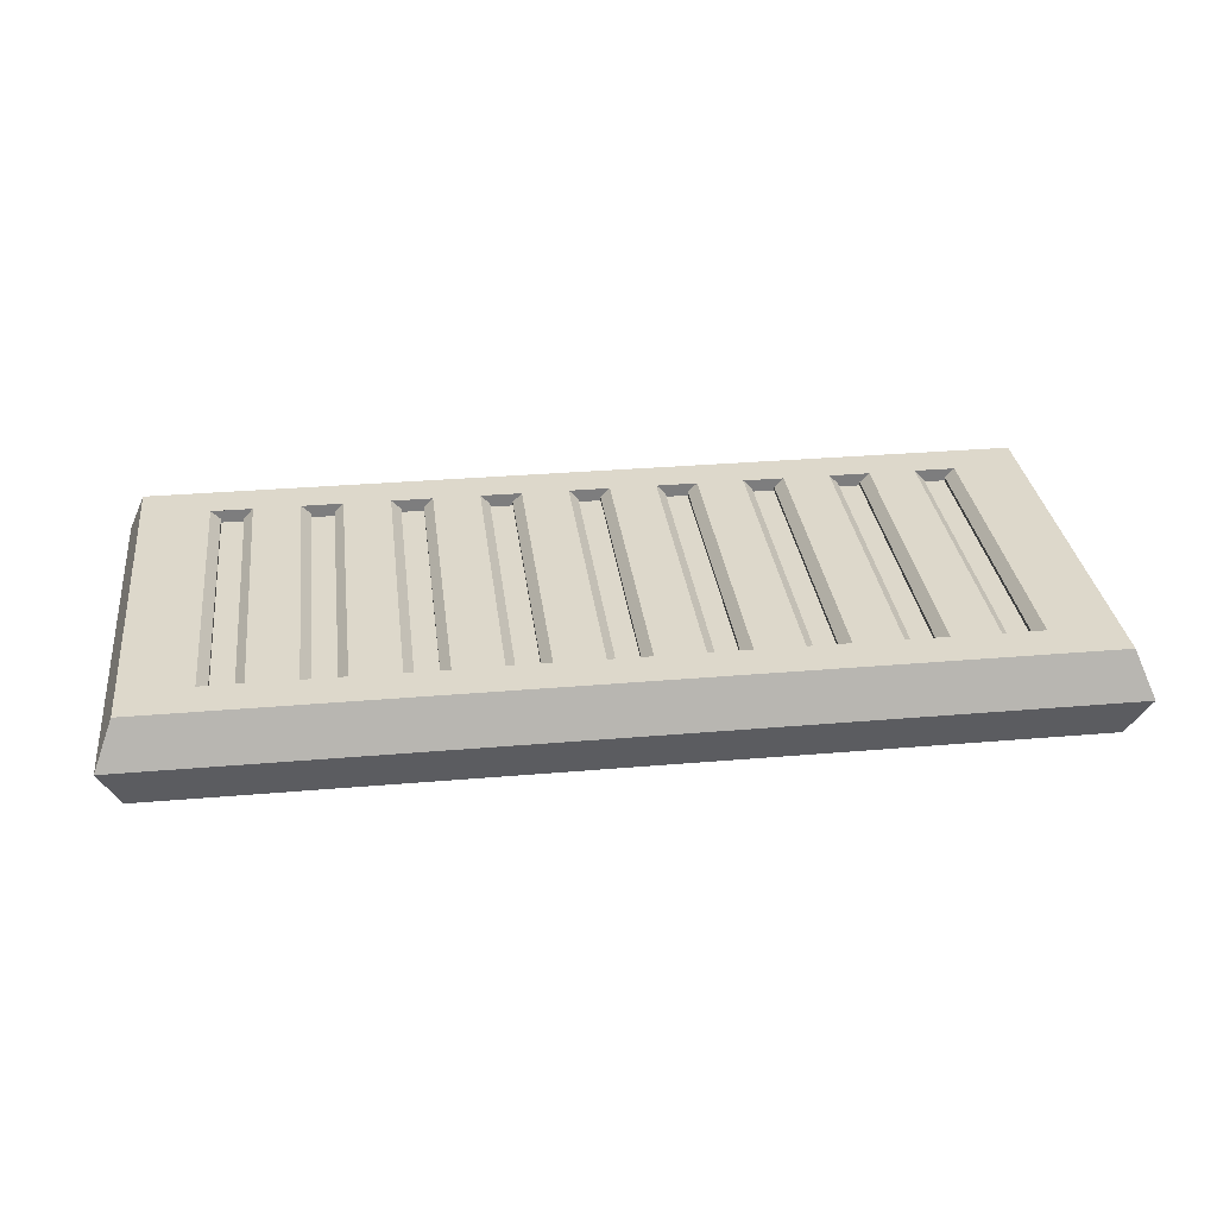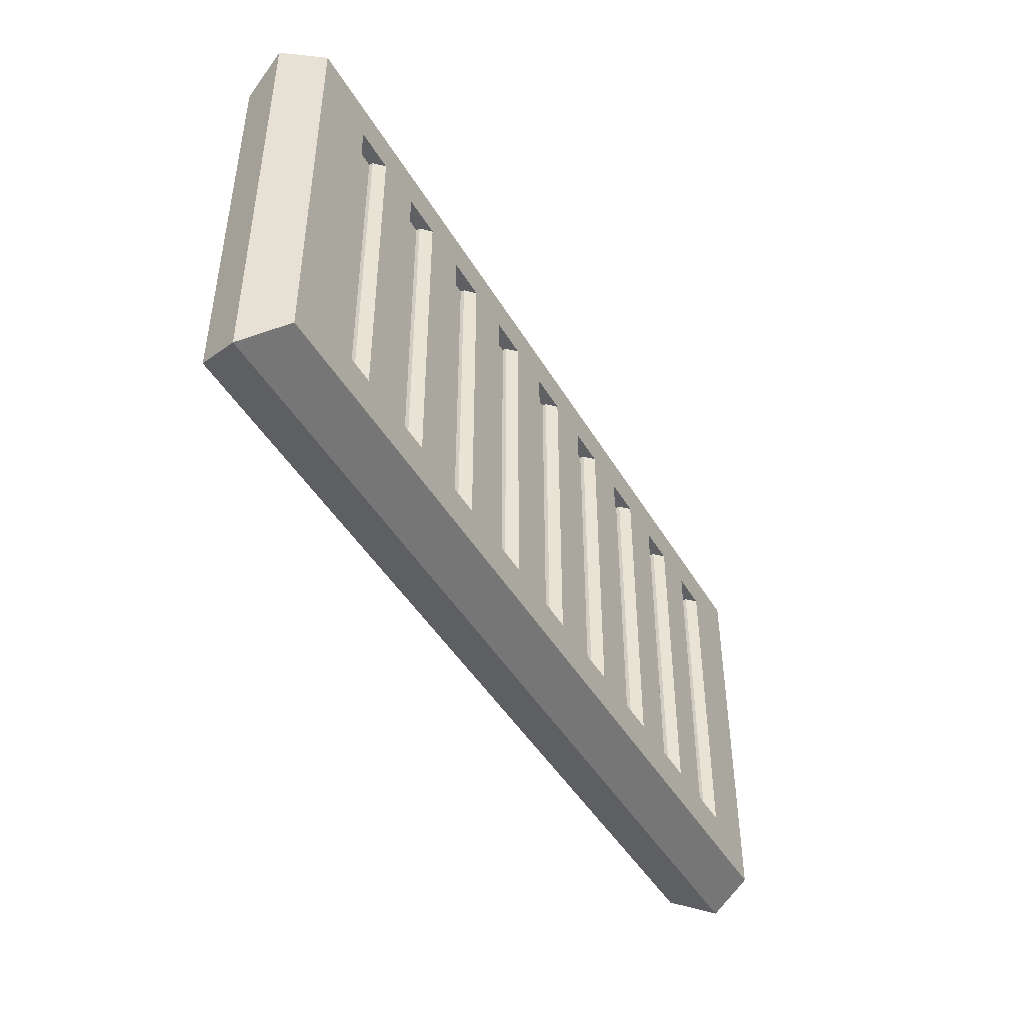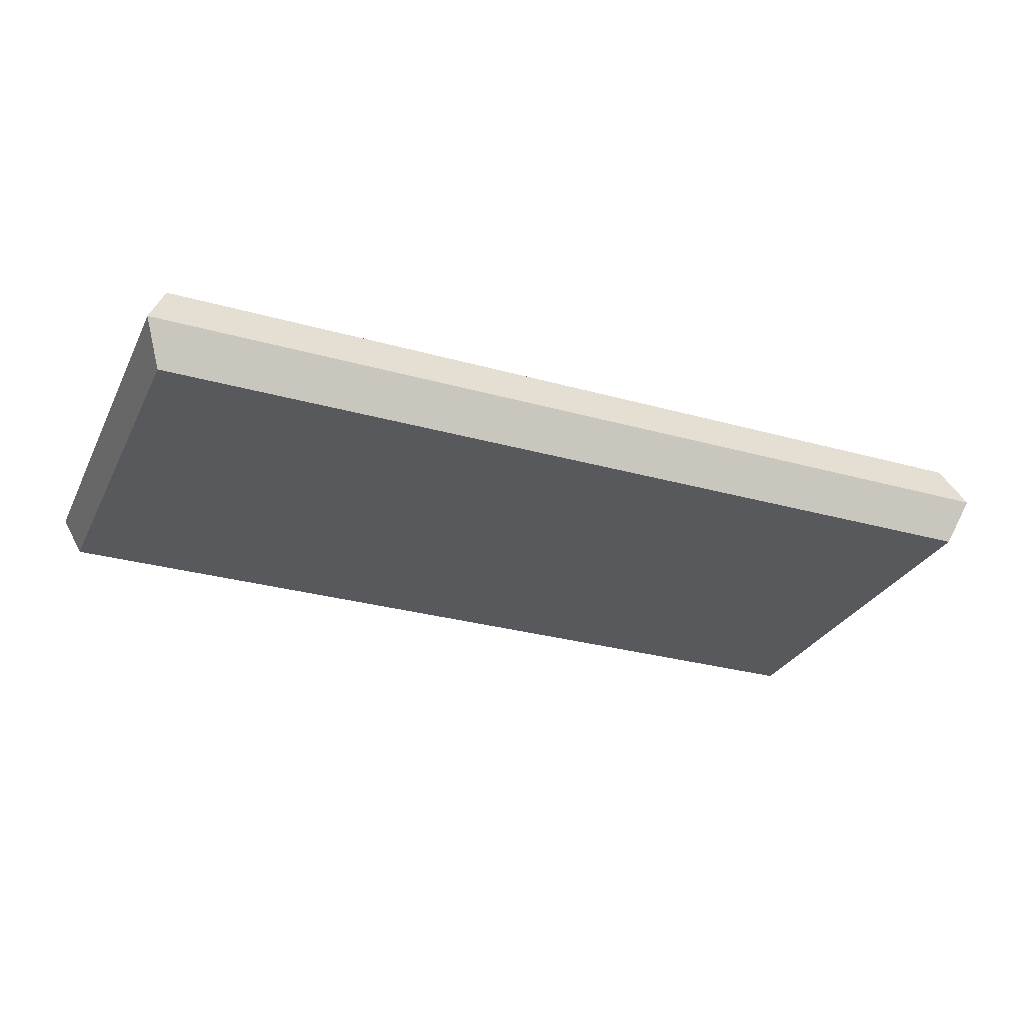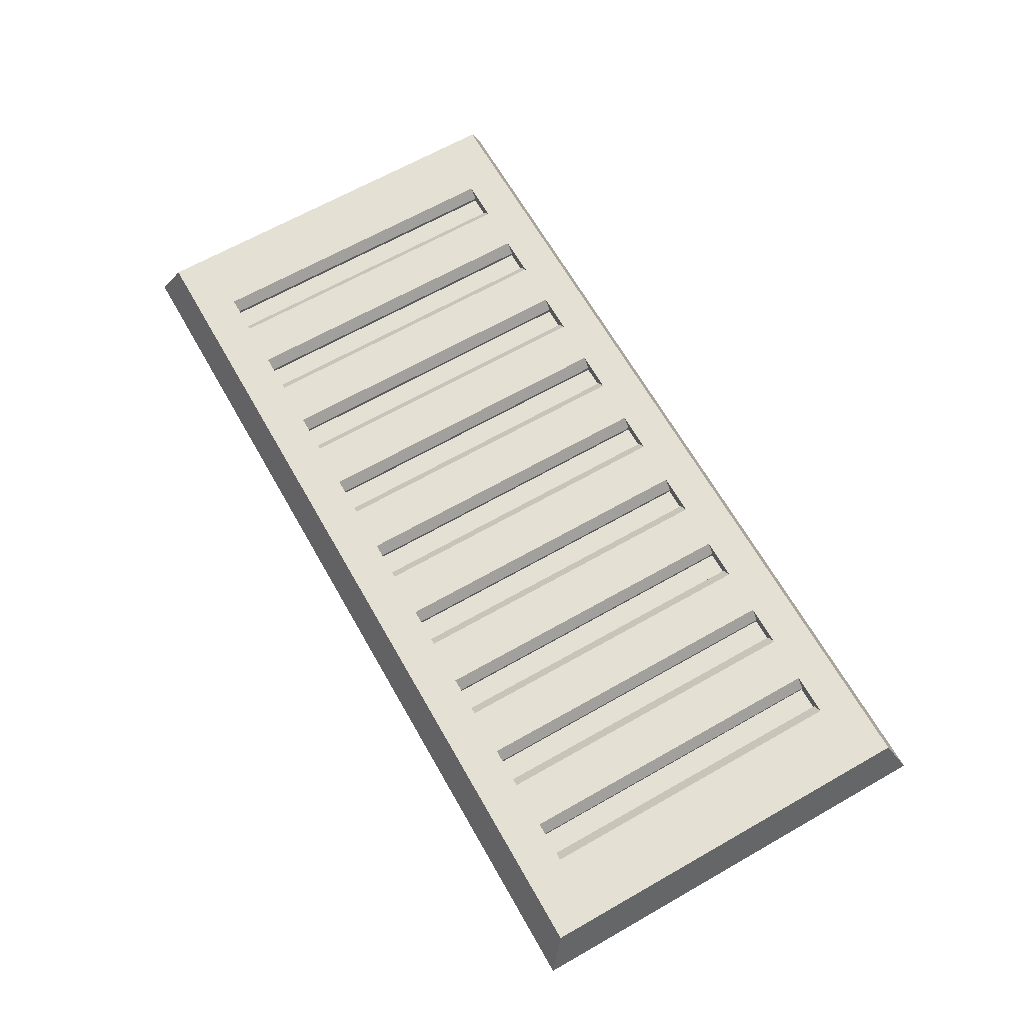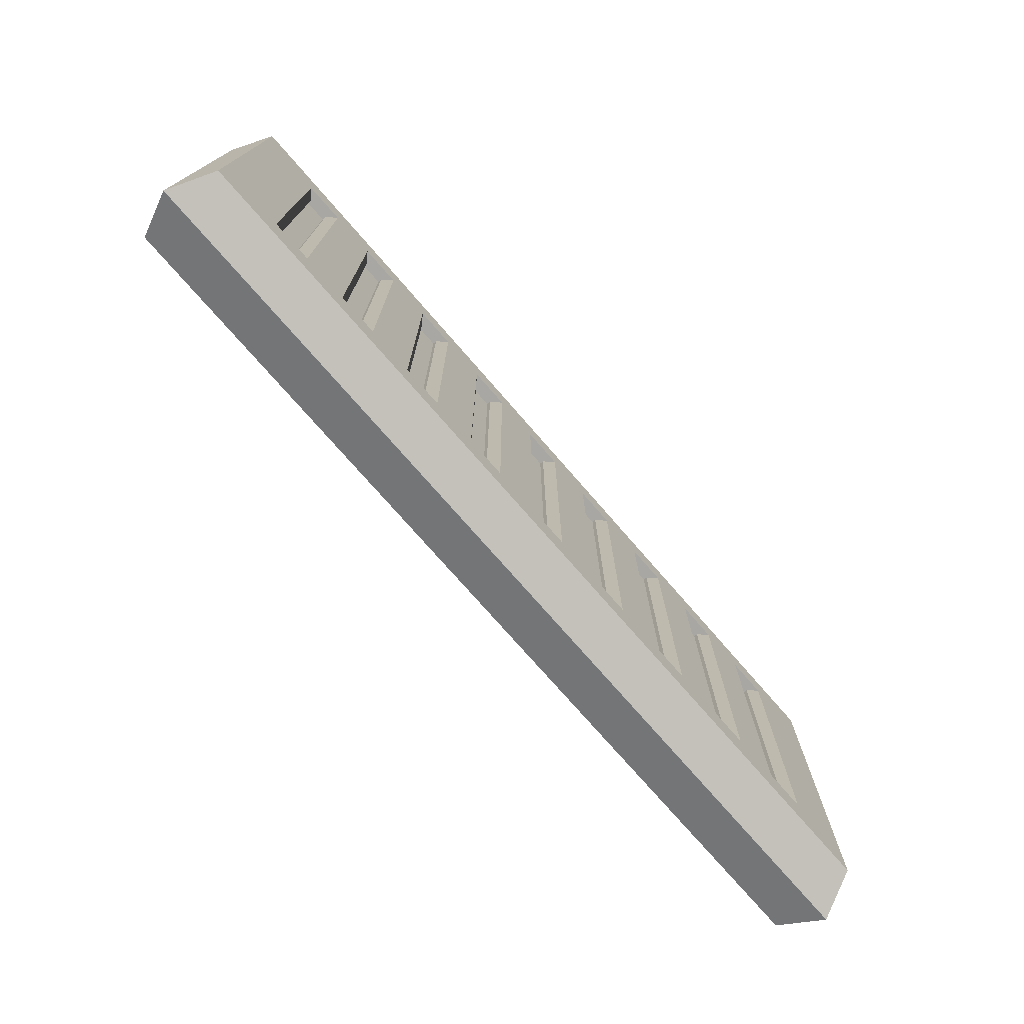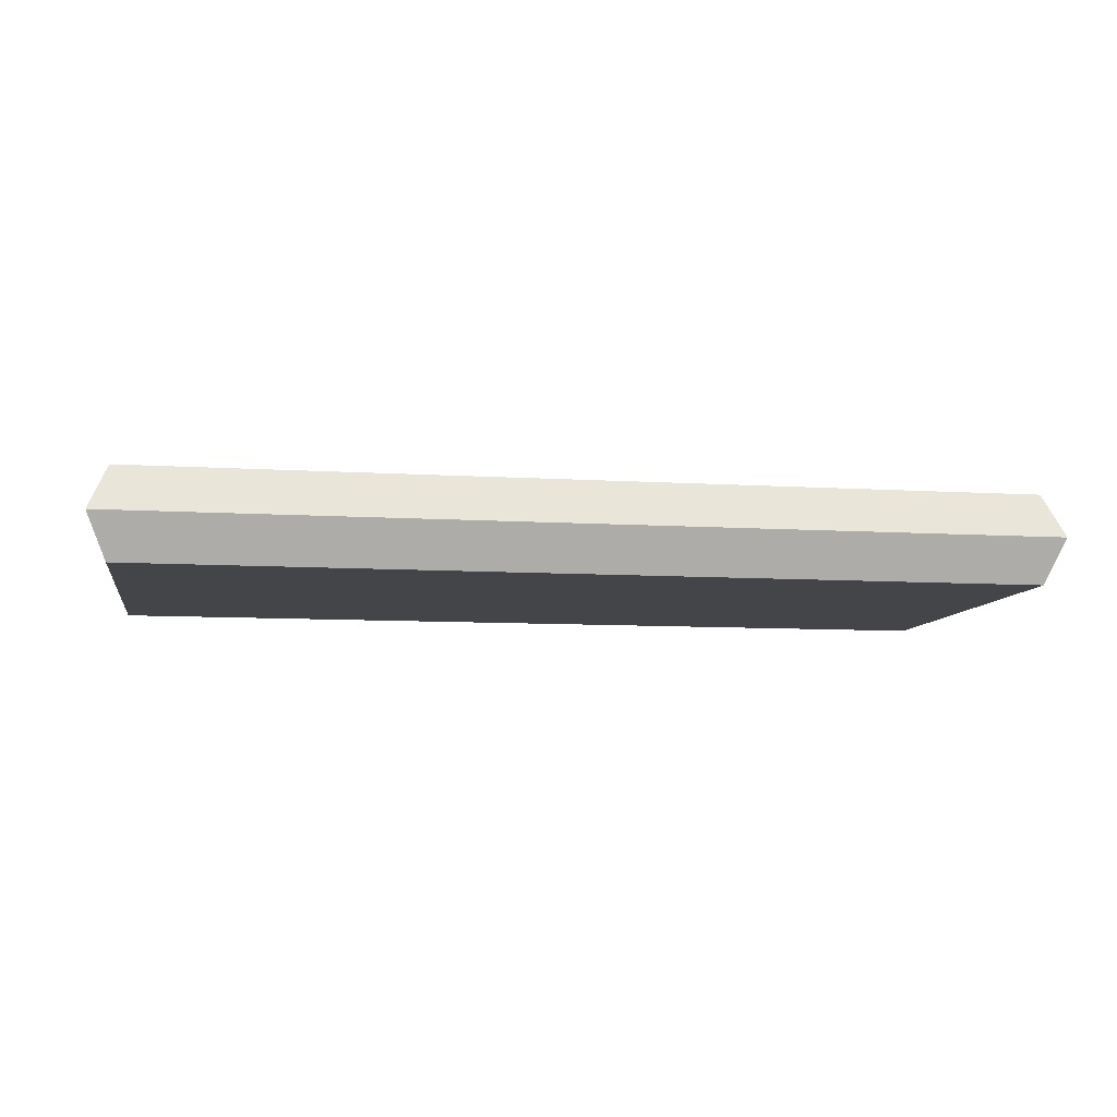
<metadata>
{"format":"obj","ext":"obj","renderer":"f3d","projection":"perspective","resolution":1024,"background":"white","views":[{"elev":31.2,"azim":173.0,"up":"+Z"},{"elev":-45.2,"azim":-61.2,"up":"+Y"},{"elev":-29.4,"azim":157.4,"up":"+Z"},{"elev":66.1,"azim":-119.7,"up":"+Z"},{"elev":-74.7,"azim":-49.0,"up":"+Y"},{"elev":-8.7,"azim":170.3,"up":"+Z"}]}
</metadata>
<code>
o Vent
v -0.5813 -0.2274 0.01563
v -0.5813 0.2274 0.01563
v -0.6375 -0.2836 -0.1127
v -0.6375 0.2836 -0.1127
v 0.5813 -0.2274 0.01563
v 0.5813 0.2274 0.01563
v 0.6375 -0.2836 -0.1127
v 0.6375 0.2836 -0.1127
v -0.6637 -0.3097 -0.04852
v -0.6637 0.3097 -0.04852
v 0.6637 -0.3097 -0.04852
v 0.6637 0.3097 -0.04852
v -0.01642 0.2274 -0.003395
v 0.01642 0.2274 -0.003395
v 0.1439 -0.2274 -0.003395
v 0.1111 -0.2274 -0.003395
v 0.1111 0.2274 -0.003395
v 0.1439 0.2274 -0.003395
v 0.2714 -0.2274 -0.003395
v 0.2386 -0.2274 -0.003395
v 0.2386 0.2274 -0.003395
v 0.2714 0.2274 -0.003395
v 0.399 -0.2274 -0.003395
v 0.3661 -0.2274 -0.003395
v 0.3661 0.2274 -0.003395
v 0.399 0.2274 -0.003395
v 0.5265 -0.2274 -0.003395
v 0.4936 -0.2274 -0.003395
v 0.4936 0.2274 -0.003395
v 0.5265 0.2274 -0.003395
v -0.6375 -0.2836 0.01563
v -0.6375 0.2836 0.01563
v 0.6375 0.2836 0.01563
v 0.6375 -0.2836 0.01563
v -0.01642 -0.2274 -0.003395
v 0.01642 -0.2274 -0.003395
v -0.1111 0.2274 -0.003395
v -0.1439 0.2274 -0.003395
v -0.1439 -0.2274 -0.003395
v -0.1111 -0.2274 -0.003395
v -0.2386 0.2274 -0.003395
v -0.2714 0.2274 -0.003395
v -0.2714 -0.2274 -0.003395
v -0.2386 -0.2274 -0.003395
v -0.3661 0.2274 -0.003395
v -0.399 0.2274 -0.003395
v -0.399 -0.2274 -0.003395
v -0.3661 -0.2274 -0.003395
v -0.4936 0.2274 -0.003395
v -0.5265 0.2274 -0.003395
v -0.5265 -0.2274 -0.003395
v -0.4936 -0.2274 -0.003395
v -0.4802 -0.2274 0.01563
v -0.4936 -0.2274 0.002205
v -0.5399 -0.2274 0.01563
v -0.5265 -0.2274 0.002205
v -0.3527 -0.2274 0.01563
v -0.3661 -0.2274 0.002205
v -0.4124 -0.2274 0.01563
v -0.399 -0.2274 0.002205
v -0.2252 -0.2274 0.01563
v -0.2386 -0.2274 0.002205
v -0.2849 -0.2274 0.01563
v -0.2714 -0.2274 0.002205
v -0.09766 -0.2274 0.01563
v -0.1111 -0.2274 0.002205
v -0.1574 -0.2274 0.01563
v -0.1439 -0.2274 0.002205
v 0.02985 -0.2274 0.01563
v 0.01642 -0.2274 0.002205
v -0.02985 -0.2274 0.01563
v -0.01642 -0.2274 0.002205
v 0.1574 -0.2274 0.01563
v 0.1439 -0.2274 0.002205
v 0.09766 -0.2274 0.01563
v 0.1111 -0.2274 0.002205
v 0.2849 -0.2274 0.01563
v 0.2714 -0.2274 0.002205
v 0.2252 -0.2274 0.01563
v 0.2386 -0.2274 0.002205
v 0.4124 -0.2274 0.01563
v 0.399 -0.2274 0.002205
v 0.3527 -0.2274 0.01563
v 0.3661 -0.2274 0.002205
v 0.5399 -0.2274 0.01563
v 0.5265 -0.2274 0.002205
v 0.4802 -0.2274 0.01563
v 0.4936 -0.2274 0.002205
v 0.4802 0.2274 0.01563
v 0.4936 0.2274 0.002205
v 0.5265 0.2274 0.002205
v 0.5399 0.2274 0.01563
v 0.3527 0.2274 0.01563
v 0.3661 0.2274 0.002205
v 0.399 0.2274 0.002205
v 0.4124 0.2274 0.01563
v 0.2252 0.2274 0.01563
v 0.2386 0.2274 0.002205
v 0.2714 0.2274 0.002205
v 0.2849 0.2274 0.01563
v 0.09766 0.2274 0.01563
v 0.1111 0.2274 0.002205
v 0.1439 0.2274 0.002205
v 0.1574 0.2274 0.01563
v -0.02985 0.2274 0.01563
v -0.01642 0.2274 0.002205
v 0.01642 0.2274 0.002205
v 0.02985 0.2274 0.01563
v -0.1574 0.2274 0.01563
v -0.1439 0.2274 0.002205
v -0.1111 0.2274 0.002205
v -0.09766 0.2274 0.01563
v -0.2849 0.2274 0.01563
v -0.2714 0.2274 0.002205
v -0.2386 0.2274 0.002205
v -0.2252 0.2274 0.01563
v -0.4124 0.2274 0.01563
v -0.399 0.2274 0.002205
v -0.3661 0.2274 0.002205
v -0.3527 0.2274 0.01563
v -0.5399 0.2274 0.01563
v -0.5265 0.2274 0.002205
v -0.4936 0.2274 0.002205
v -0.4802 0.2274 0.01563
f 9 10 4 3
f 11 12 33 34
f 54 123 49 52
f 7 8 12 11
f 31 32 10 9
f 3 7 11 9
f 8 4 10 12
f 12 10 32 33
f 9 11 34 31
f 95 94 25 26
f 90 88 28 29
f 94 84 24 25
f 98 80 20 21
f 102 76 16 17
f 106 72 35 13
f 110 68 39 38
f 114 64 43 42
f 60 58 48 47
f 4 8 7 3
f 1 2 32 31
f 6 5 34 33
f 118 60 47 46
f 29 28 27 30
f 91 90 29 30
f 74 103 18 15
f 67 109 116 61
f 93 96 89 92 6 33 32 2 121 124 117 120 113 116 109 112 105 108 101 104 97 100
f 80 78 19 20
f 62 115 41 44
f 107 106 13 14
f 68 66 40 39
f 83 93 100 77
f 122 56 51 50
f 25 24 23 26
f 21 20 19 22
f 17 16 15 18
f 13 35 36 14
f 38 39 40 37
f 42 43 44 41
f 46 47 48 45
f 50 51 52 49
f 123 122 50 49
f 79 97 104 73
f 86 91 30 27
f 64 62 44 43
f 111 110 38 37
f 5 6 92 85
f 58 119 45 48
f 76 74 15 16
f 99 98 21 22
f 63 113 120 57
f 70 107 14 36
f 88 86 27 28
f 75 101 108 69
f 82 95 26 23
f 55 121 2 1
f 115 114 42 41
f 87 89 96 81
f 57 59 53 55 1 31 34 5 85 87 81 83 77 79 73 75 69 71 65 67 61 63
f 72 70 36 35
f 103 102 17 18
f 59 117 124 53
f 66 111 37 40
f 84 82 23 24
f 71 105 112 65
f 78 99 22 19
f 119 118 46 45
f 92 89 90 91
f 89 87 88 90
f 87 85 86 88
f 85 92 91 86
f 96 93 94 95
f 93 83 84 94
f 83 81 82 84
f 81 96 95 82
f 100 97 98 99
f 97 79 80 98
f 79 77 78 80
f 77 100 99 78
f 104 101 102 103
f 101 75 76 102
f 75 73 74 76
f 73 104 103 74
f 108 105 106 107
f 105 71 72 106
f 71 69 70 72
f 69 108 107 70
f 112 109 110 111
f 109 67 68 110
f 67 65 66 68
f 65 112 111 66
f 116 113 114 115
f 113 63 64 114
f 63 61 62 64
f 61 116 115 62
f 120 117 118 119
f 117 59 60 118
f 59 57 58 60
f 57 120 119 58
f 124 121 122 123
f 121 55 56 122
f 55 53 54 56
f 53 124 123 54
f 56 54 52 51

</code>
